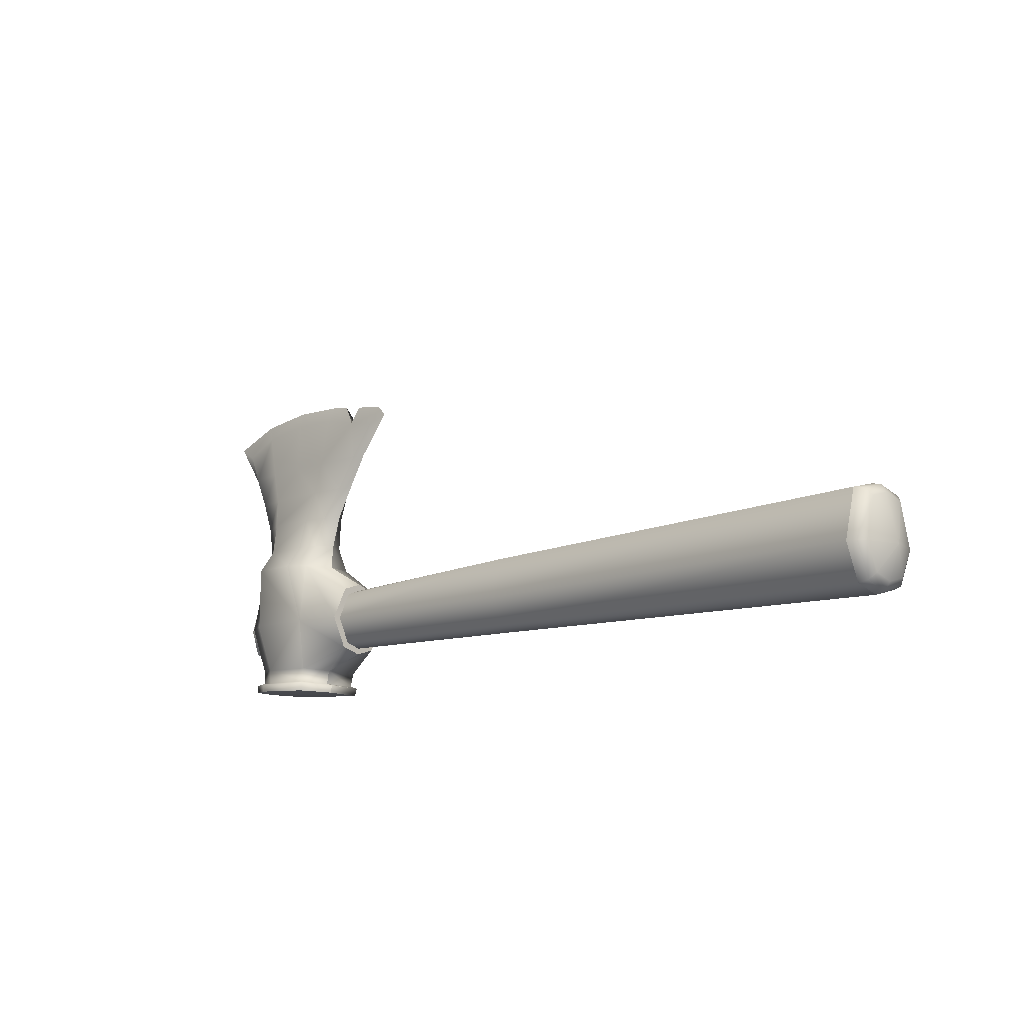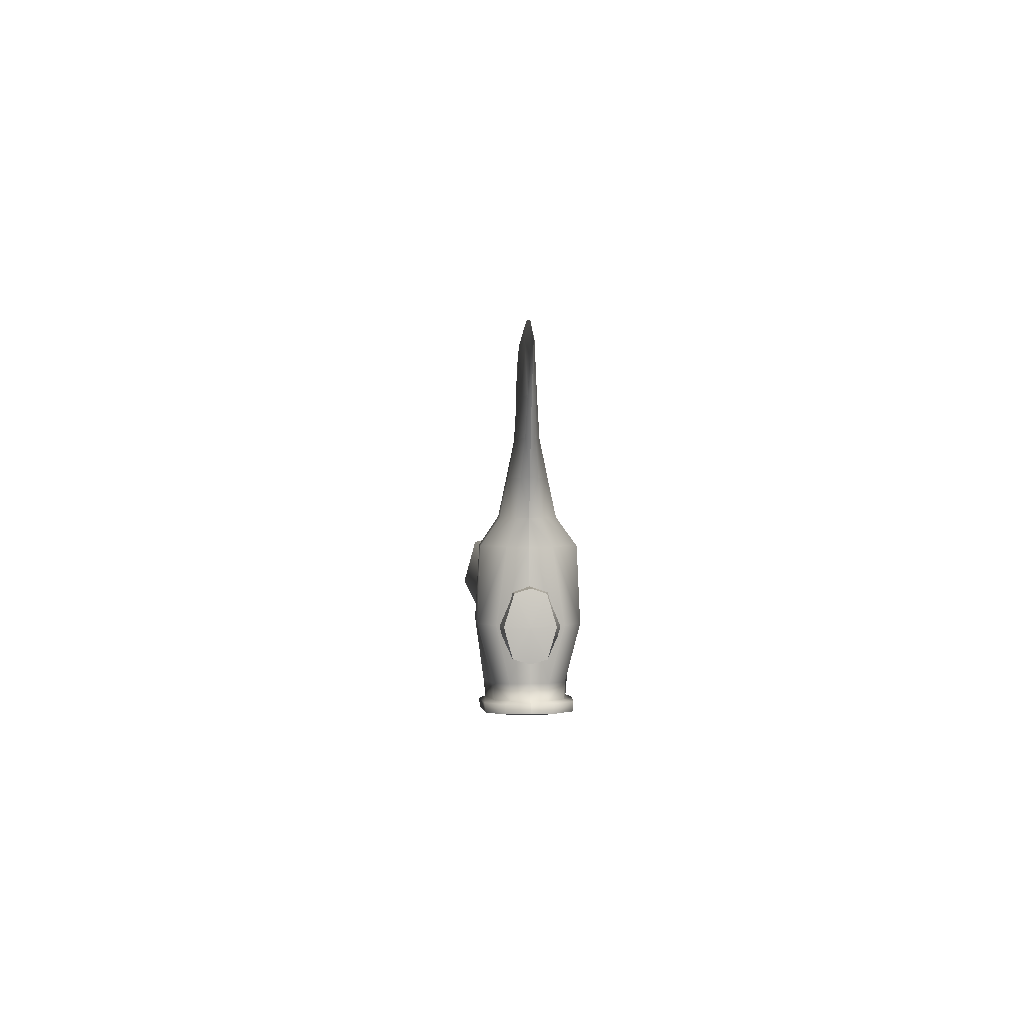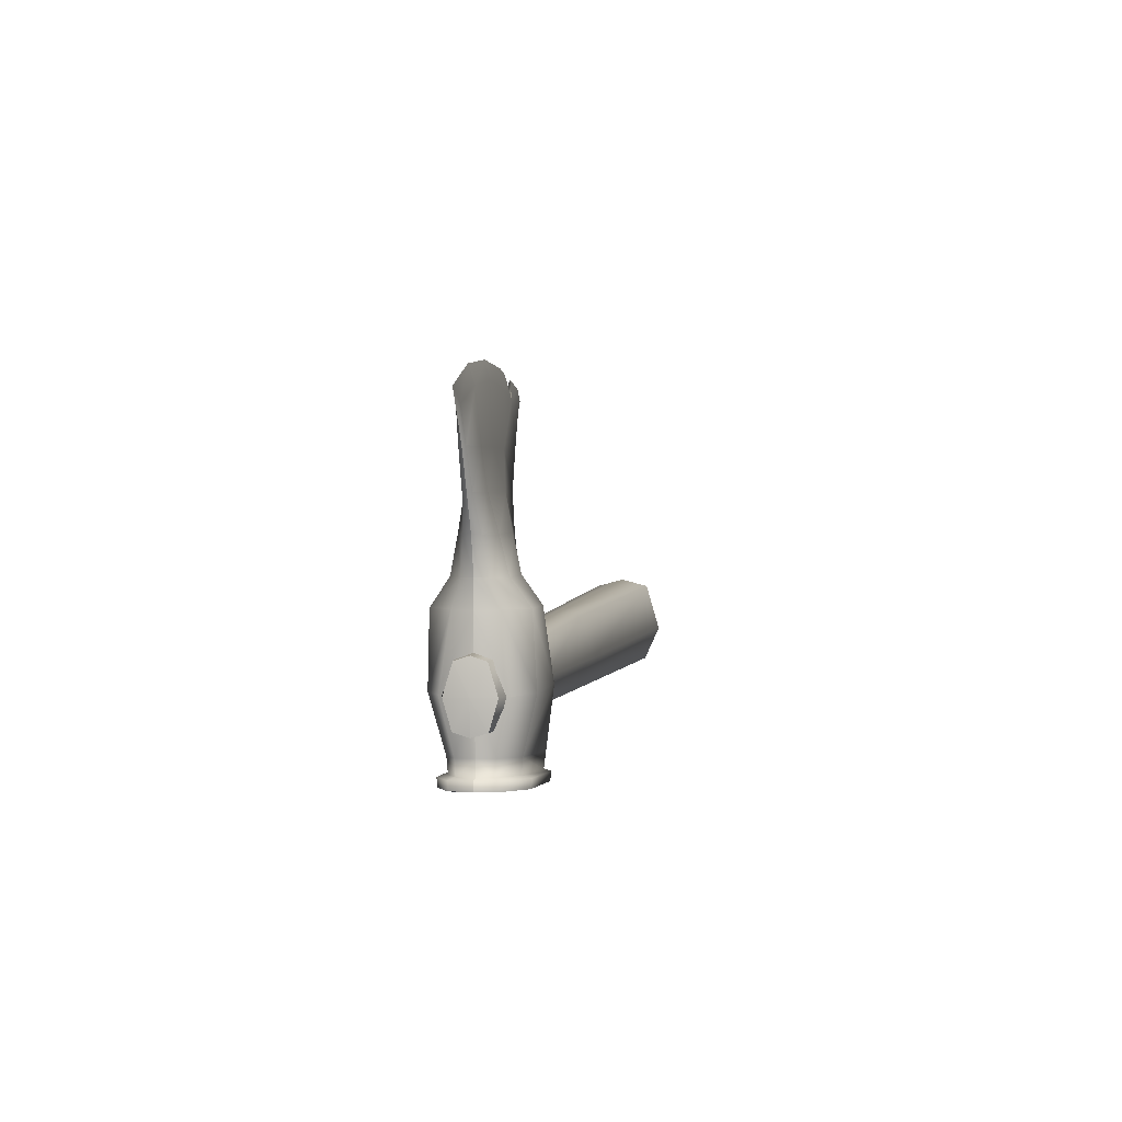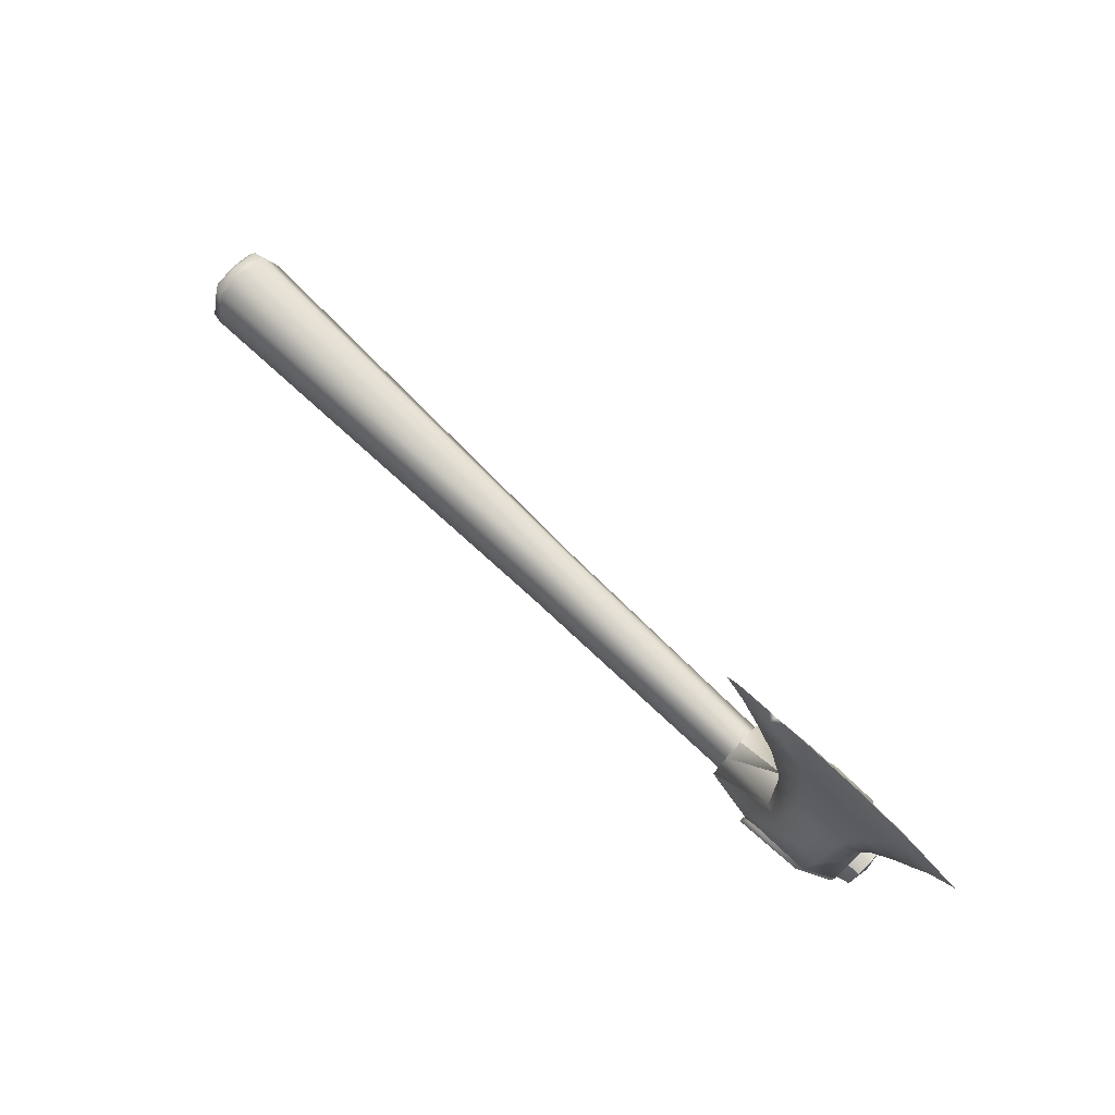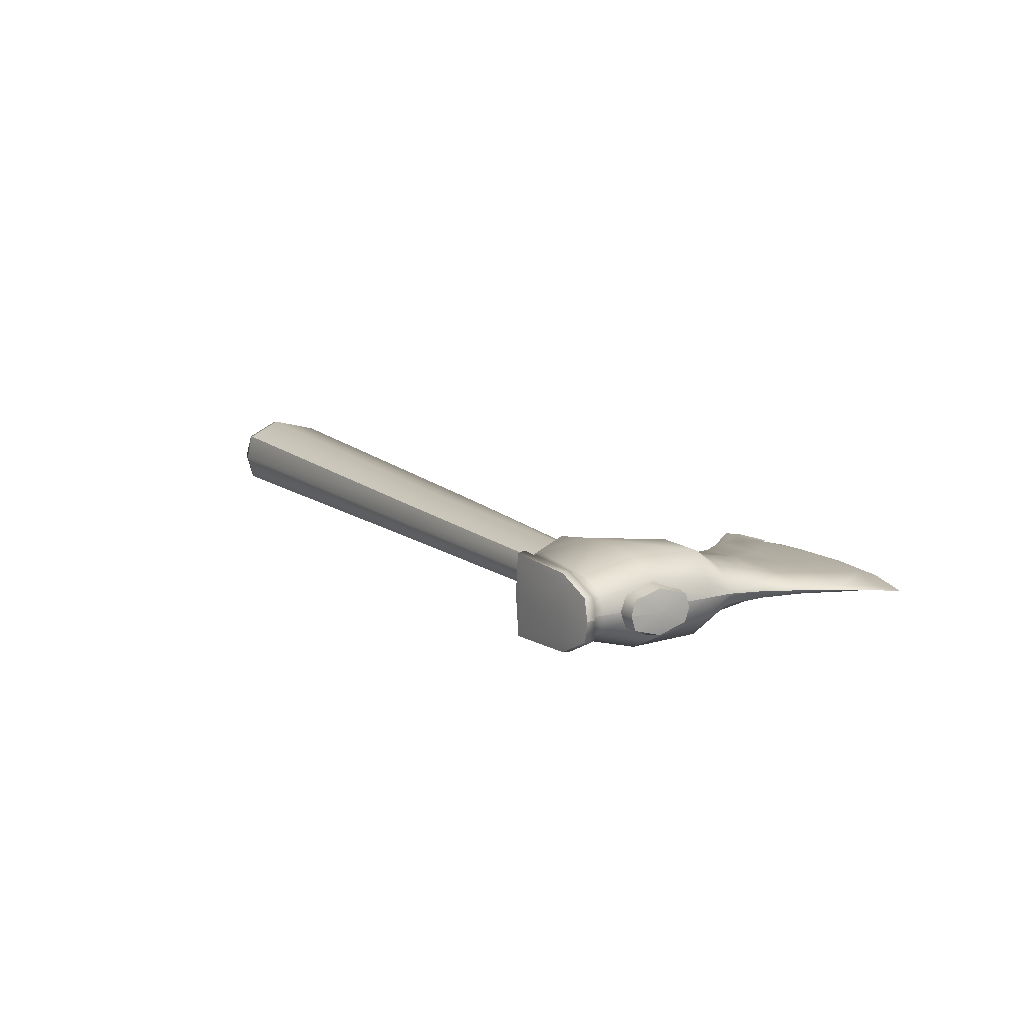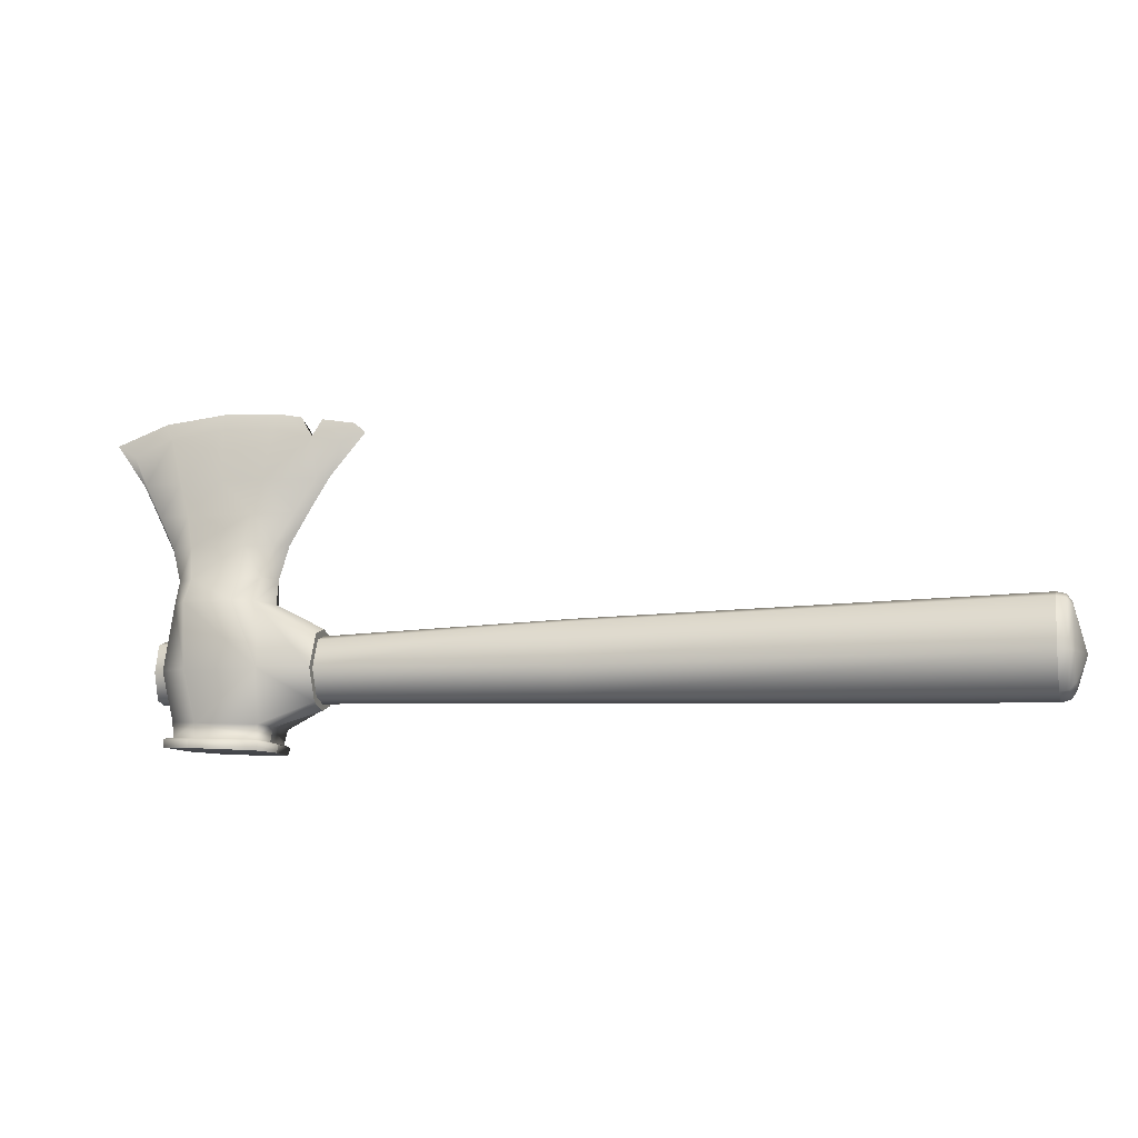
<metadata>
{"format":"obj","ext":"obj","renderer":"f3d","projection":"perspective","resolution":1024,"background":"white","views":[{"elev":-11.3,"azim":45.1,"up":"+Z"},{"elev":0.8,"azim":-92.2,"up":"+Z"},{"elev":2.0,"azim":-80.5,"up":"+Z"},{"elev":75.8,"azim":-136.1,"up":"+Z"},{"elev":13.0,"azim":-120.6,"up":"+Y"},{"elev":-8.6,"azim":14.9,"up":"+Z"}]}
</metadata>
<code>
o Axe_Tomahawk
v -1.78 -0.1489 0.1599
v -1.491 -0.1489 0.01218
v -1.491 -0.0352 -0.02832
v -1.913 -0.09341 0.6775
v -1.945 -0.05315 0.4886
v -2.258 -0.05449 0.4886
v -1.776 -0.077 0.4886
v -1.827 -0.04691 0.2998
v -1.766 -0.1489 0.2998
v -1.835 0.02422 0.1599
v -1.491 0.04877 -0.2184
v -1.772 0.07969 -0.6293
v -1.797 0.04689 -0.6132
v -1.796 -0.1543 -0.6114
v -1.78 -0.1536 -0.5283
v -1.78 0.05646 -0.5302
v -1.491 -0.03831 -0.4068
v -1.78 0.09917 -0.2184
v -1.952 0.08116 0.1599
v -1.956 -0.01289 0.2998
v -1.491 -0.1489 -0.4435
v -2.235 -0.0141 0.2998
v -2.232 0.08097 0.1599
v -2.213 0.09435 -0.2184
v -2.171 0.01914 -0.5118
v -2.174 0.01068 -0.5955
v -2.34 -0.08572 0.2998
v -2.342 -0.04099 0.1599
v -2.376 0.00966 -0.2184
v -2.343 -0.05448 -0.4982
v -2.305 -0.09486 0.6775
v -2.395 -0.1062 0.4886
v -2.365 -0.1489 0.2998
v -2.369 -0.1489 0.1599
v -2.378 -0.1489 -0.2184
v -2.35 -0.1536 -0.4966
v -2.339 -0.06032 -0.5824
v -2.385 -0.03199 -0.5924
v -2.191 0.05985 -0.6059
v -2.347 -0.1544 -0.5808
v -2.404 -0.1538 -0.5889
v -2.382 -0.03506 -0.6398
v -2.192 0.05516 -0.653
v -1.782 0.07274 -0.6757
v -1.747 -0.1544 -0.6251
v -1.756 -0.1549 -0.6718
v -2.402 -0.1542 -0.6363
v -2.431 -0.1241 1.14
v -2.361 -0.1095 0.8754
v -2.59 -0.1307 0.8754
v -2.671 -0.1371 1.05
v -2.49 -0.1242 0.6775
v -2.114 -0.1088 0.8754
v -2.111 -0.1236 1.179
v -2.12 -0.1489 1.268
v -2.477 -0.1489 1.23
v -2.784 -0.1489 1.119
v -2.609 -0.1489 0.8754
v -1.766 -0.1489 1.25
v -2.509 -0.1489 0.6775
v -2.416 -0.1489 0.4886
v -1.577 -0.1265 1.111
v -1.577 -0.1685 1.111
v -1.523 -0.1489 1.209
v -1.649 -0.1489 1.227
v -1.806 -0.123 1.159
v -1.866 -0.1082 0.8754
v -1.54 -0.1182 0.8754
v -1.396 -0.1292 1.072
v -1.666 -0.1071 0.6775
v -1.707 -0.1489 0.4886
v -1.596 -0.1478 0.6775
v -1.472 -0.1476 0.8754
v -1.264 -0.1489 1.119
v -1.33 -0.1489 1.176
v -1.539 -0.1771 0.8754
v -1.394 -0.1657 1.072
v -1.951 -0.3846 0.1599
v -1.835 -0.3268 0.1599
v -1.826 -0.2511 0.2998
v -1.775 -0.2198 0.4886
v -1.665 -0.1885 0.6775
v -1.865 -0.1871 0.8754
v -1.804 -0.1719 1.159
v -1.491 -0.2674 -0.02625
v -1.491 -0.3547 -0.2184
v -1.78 -0.4074 -0.2184
v -1.491 -0.2705 -0.4047
v -1.78 -0.3687 -0.5264
v -2.233 -0.3855 0.1599
v -2.17 -0.3321 -0.5087
v -1.796 -0.3605 -0.6096
v -1.771 -0.3934 -0.625
v -1.781 -0.3872 -0.6716
v -2.192 -0.3739 -0.602
v -2.193 -0.37 -0.6492
v -2.386 -0.2673 -0.6372
v -2.346 -0.2632 0.1599
v -2.379 -0.3195 -0.2184
v -2.212 -0.4043 -0.2184
v -2.346 -0.2464 -0.4961
v -2.343 -0.2423 -0.5804
v -2.173 -0.3251 -0.5925
v -2.39 -0.2694 -0.5898
v -2.49 -0.1716 0.6775
v -2.59 -0.1648 0.8754
v -2.395 -0.191 0.4886
v -2.343 -0.2104 0.2998
v -2.236 -0.2844 0.2998
v -2.259 -0.2427 0.4886
v -2.305 -0.2009 0.6775
v -2.363 -0.1859 0.8754
v -2.431 -0.1709 1.14
v -2.671 -0.1579 1.05
v -1.912 -0.2023 0.6775
v -1.944 -0.2438 0.4886
v -1.955 -0.2853 0.2998
v -2.114 -0.1865 0.8754
v -2.11 -0.1714 1.179
v -0.05221 -0.2583 -0.4002
v -0.05243 -0.1525 -0.4325
v 2.481 -0.1492 -0.4859
v 2.481 -0.2998 -0.4442
v 2.482 -0.3912 -0.244
v -0.05261 -0.04606 -0.402
v 2.481 0.002155 -0.4467
v -1.491 -0.06831 -0.375
v -1.491 -0.1489 -0.4053
v -1.491 -0.24 -0.3735
v -0.05493 -0.3227 -0.2444
v 2.481 -0.31 0.03956
v -0.05785 -0.2615 -0.005827
v -1.491 -0.1489 -0.02744
v -1.491 -0.2374 -0.05803
v -1.491 -0.3089 -0.2184
v -0.05807 -0.149 0.02395
v -0.05826 -0.03716 -0.007707
v -1.491 -0.06571 -0.05956
v -1.491 0.002923 -0.2184
v -0.05553 0.02146 -0.2473
v 2.481 0.09842 -0.2481
v 2.481 -0.1443 0.08214
v 2.481 0.02059 0.03678
v -2.447 -0.2317 -0.3714
v -2.47 -0.1507 -0.2184
v -2.447 -0.1494 -0.3949
v -2.447 -0.06768 -0.3699
v -2.449 -0.02482 -0.2184
v -2.451 -0.07419 -0.05838
v -2.451 -0.152 -0.03427
v -2.451 -0.2294 -0.0598
v -2.449 -0.2764 -0.2184
v 2.567 -0.03703 -0.3993
v 2.535 -0.00701 -0.4355
v 2.535 0.08538 -0.248
v 2.565 0.04227 -0.2476
v 2.534 0.009783 0.0259
v 2.564 -0.0256 -0.009066
v 2.534 -0.1443 0.06862
v 2.561 -0.1445 0.02507
v 2.535 -0.2992 0.02851
v 2.564 -0.2642 -0.007017
v 2.535 -0.378 -0.2441
v 2.566 -0.3347 -0.2444
v 2.626 -0.1461 -0.2461
v 2.567 -0.2593 -0.3975
v 2.566 -0.1484 -0.4298
v 2.536 -0.2902 -0.4331
v 2.535 -0.1489 -0.4726
v -2.34 -0.1489 -0.4029
v -2.34 -0.06571 -0.3708
v -2.34 0.002923 -0.2184
v -2.34 -0.06831 -0.05536
v -2.34 -0.1489 -0.02505
v -2.34 -0.24 -0.05689
v -2.34 -0.3089 -0.2184
v -2.34 -0.2374 -0.3723
v -2.326 -0.1552 -0.649
v -2.32 -0.07255 -0.6504
v -2.172 -0.009086 -0.662
v -1.833 0.02349 -0.6779
v -1.832 -0.1551 -0.6763
v -2.176 -0.155 -0.6604
v -1.832 -0.3382 -0.6747
v -2.17 -0.3063 -0.6594
v -2.322 -0.2323 -0.6486
f 1 2 3
f 4 5 6
f 7 5 4
f 5 7 8
f 9 8 7
f 10 8 9
f 9 1 10
f 3 10 1
f 11 10 3
f 12 13 14
f 15 14 13
f 13 16 15
f 15 16 17
f 11 17 16
f 16 18 11
f 11 18 10
f 18 19 10
f 8 10 19
f 19 20 8
f 17 21 15
f 22 20 19
f 19 23 22
f 23 19 18
f 18 24 23
f 25 24 18
f 18 16 25
f 25 16 13
f 13 26 25
f 8 20 5
f 5 20 22
f 22 6 5
f 6 22 27
f 27 22 23
f 23 28 27
f 28 23 24
f 24 29 28
f 29 24 25
f 25 30 29
f 31 6 32
f 27 32 6
f 32 27 33
f 33 27 28
f 28 34 33
f 34 28 29
f 29 35 34
f 35 29 30
f 30 36 35
f 36 30 37
f 37 30 25
f 25 26 37
f 38 37 26
f 26 39 38
f 39 26 13
f 13 12 39
f 37 40 36
f 41 40 37
f 37 38 41
f 41 38 42
f 42 38 39
f 39 43 42
f 44 43 39
f 39 12 44
f 44 12 45
f 14 45 12
f 45 46 44
f 42 47 41
f 48 49 50
f 50 51 48
f 52 50 49
f 49 31 52
f 53 31 49
f 54 53 49
f 49 48 54
f 55 54 48
f 48 56 55
f 56 48 51
f 51 57 56
f 58 57 51
f 54 55 59
f 32 52 31
f 51 50 58
f 60 58 50
f 50 52 60
f 61 60 52
f 52 32 61
f 33 61 32
f 62 63 64
f 63 62 65
f 59 65 62
f 62 66 59
f 59 66 54
f 54 66 67
f 67 53 54
f 4 53 67
f 31 53 4
f 6 31 4
f 67 66 62
f 68 62 69
f 62 68 67
f 67 68 70
f 70 4 67
f 4 70 7
f 7 71 9
f 71 7 70
f 70 72 71
f 72 70 68
f 68 73 72
f 73 68 69
f 69 74 73
f 69 75 74
f 64 75 69
f 69 62 64
f 63 76 77
f 75 64 63
f 63 77 75
f 75 77 74
f 73 74 77
f 77 76 73
f 72 73 76
f 63 65 59
f 78 79 80
f 9 80 79
f 81 80 9
f 9 71 81
f 82 81 71
f 71 72 82
f 76 82 72
f 82 76 83
f 83 76 63
f 63 84 83
f 79 1 9
f 85 2 1
f 1 79 85
f 86 85 79
f 87 86 79
f 88 86 87
f 87 89 88
f 88 89 15
f 15 21 88
f 87 79 78
f 87 78 90
f 91 89 87
f 92 89 91
f 15 89 92
f 92 14 15
f 45 14 92
f 92 93 45
f 45 93 94
f 94 93 95
f 95 96 94
f 97 96 95
f 94 46 45
f 98 99 100
f 91 100 99
f 99 101 91
f 91 101 102
f 102 103 91
f 95 103 102
f 103 95 93
f 93 92 103
f 91 103 92
f 102 104 95
f 95 104 97
f 97 104 41
f 40 41 104
f 104 102 40
f 36 40 102
f 102 101 36
f 35 36 101
f 101 99 35
f 34 35 99
f 99 98 34
f 33 34 98
f 41 47 97
f 60 105 106
f 105 60 61
f 61 107 105
f 107 61 33
f 33 108 107
f 98 108 33
f 108 98 90
f 100 90 98
f 90 100 87
f 87 100 91
f 109 90 78
f 90 109 108
f 108 109 110
f 110 107 108
f 107 110 111
f 111 105 107
f 105 111 112
f 112 106 105
f 106 112 113
f 113 114 106
f 115 111 110
f 110 116 115
f 116 110 109
f 109 117 116
f 111 118 112
f 115 118 111
f 118 115 83
f 83 115 82
f 81 82 115
f 115 116 81
f 80 81 116
f 116 117 80
f 80 117 78
f 78 117 109
f 119 113 112
f 112 118 119
f 119 118 83
f 83 84 119
f 59 84 63
f 119 84 59
f 59 55 119
f 113 119 55
f 55 56 113
f 114 113 56
f 56 57 114
f 114 57 58
f 58 106 114
f 106 58 60
f 120 121 122
f 122 123 120
f 120 123 124
f 125 126 122
f 122 121 125
f 127 125 121
f 121 128 127
f 129 128 121
f 121 120 129
f 129 120 130
f 124 130 120
f 130 124 131
f 131 132 130
f 133 134 132
f 132 134 135
f 135 130 132
f 130 135 129
f 136 132 131
f 132 136 133
f 133 136 137
f 137 138 133
f 139 138 137
f 137 140 139
f 127 139 140
f 140 125 127
f 125 140 141
f 141 126 125
f 131 142 136
f 136 142 143
f 143 137 136
f 140 137 143
f 143 141 140
f 144 145 146
f 146 145 147
f 147 145 148
f 148 145 149
f 149 145 150
f 150 145 151
f 151 145 152
f 152 145 144
f 129 135 86
f 86 135 134
f 134 85 86
f 2 85 134
f 134 133 2
f 2 133 138
f 138 3 2
f 11 3 138
f 138 139 11
f 11 139 127
f 127 17 11
f 21 17 127
f 127 128 21
f 21 128 129
f 129 88 21
f 86 88 129
f 153 154 155
f 155 156 153
f 156 155 157
f 157 158 156
f 158 157 159
f 159 160 158
f 160 159 161
f 161 162 160
f 162 161 163
f 163 164 162
f 165 160 162
f 162 164 165
f 165 164 166
f 166 167 165
f 164 163 168
f 168 166 164
f 166 168 169
f 169 167 166
f 167 169 154
f 154 153 167
f 165 167 153
f 153 156 165
f 165 156 158
f 158 160 165
f 122 169 168
f 168 123 122
f 123 168 163
f 163 124 123
f 124 163 161
f 161 131 124
f 131 161 159
f 159 142 131
f 142 159 157
f 157 143 142
f 143 157 155
f 155 141 143
f 141 155 154
f 154 126 141
f 126 154 169
f 169 122 126
f 170 146 147
f 147 171 170
f 172 171 147
f 147 148 172
f 173 172 148
f 148 149 173
f 173 149 150
f 150 174 173
f 175 174 150
f 150 151 175
f 175 151 152
f 152 176 175
f 176 152 144
f 144 177 176
f 170 177 144
f 144 146 170
f 178 47 42
f 42 179 178
f 179 42 43
f 43 180 179
f 180 43 44
f 44 181 180
f 181 44 46
f 46 182 181
f 180 181 182
f 182 183 180
f 179 180 183
f 183 178 179
f 184 94 96
f 96 185 184
f 185 96 97
f 97 186 185
f 186 97 47
f 47 178 186
f 186 178 183
f 183 185 186
f 185 183 182
f 182 184 185
f 94 184 182
f 182 46 94

</code>
